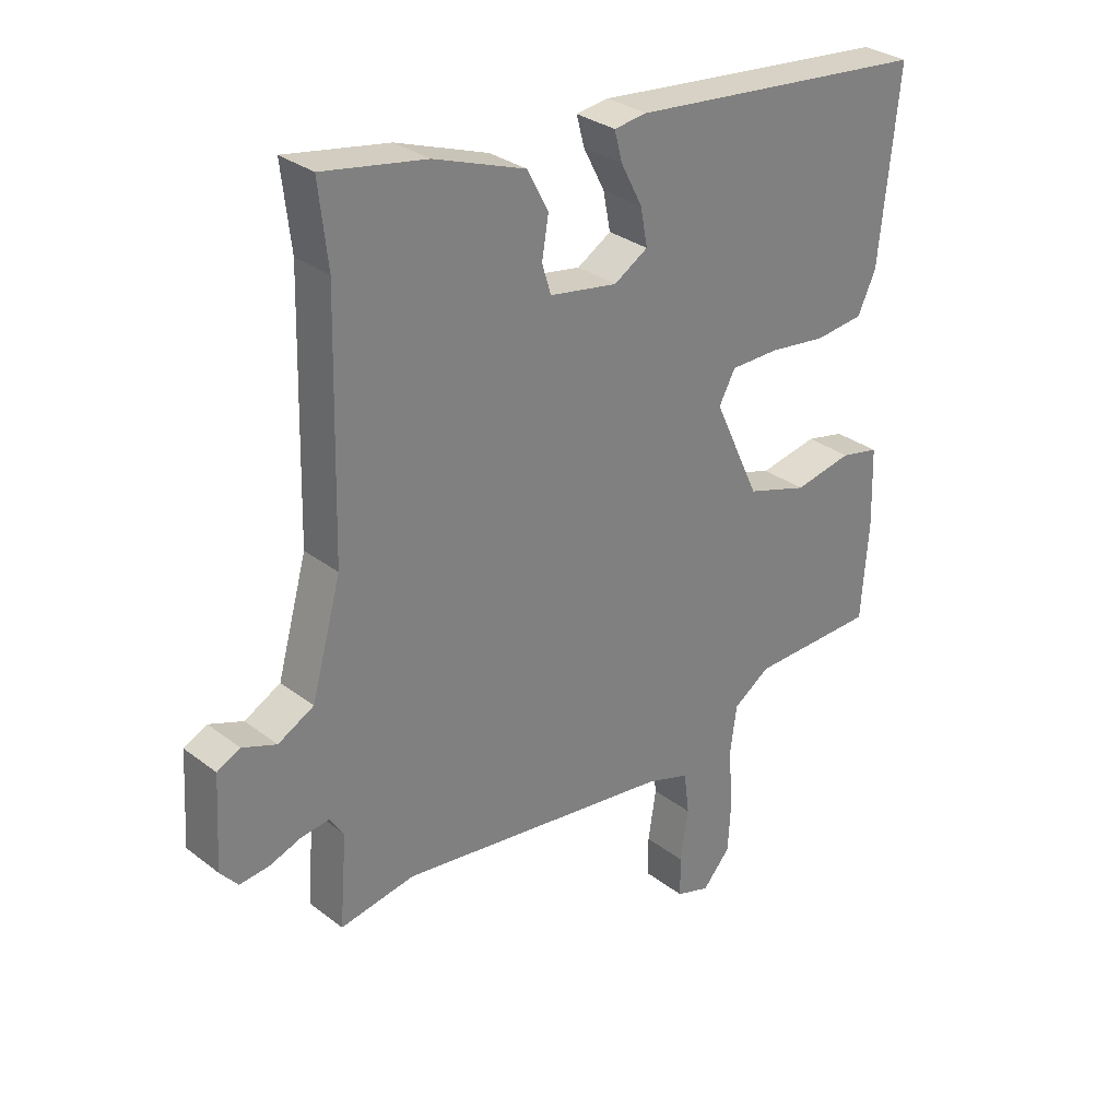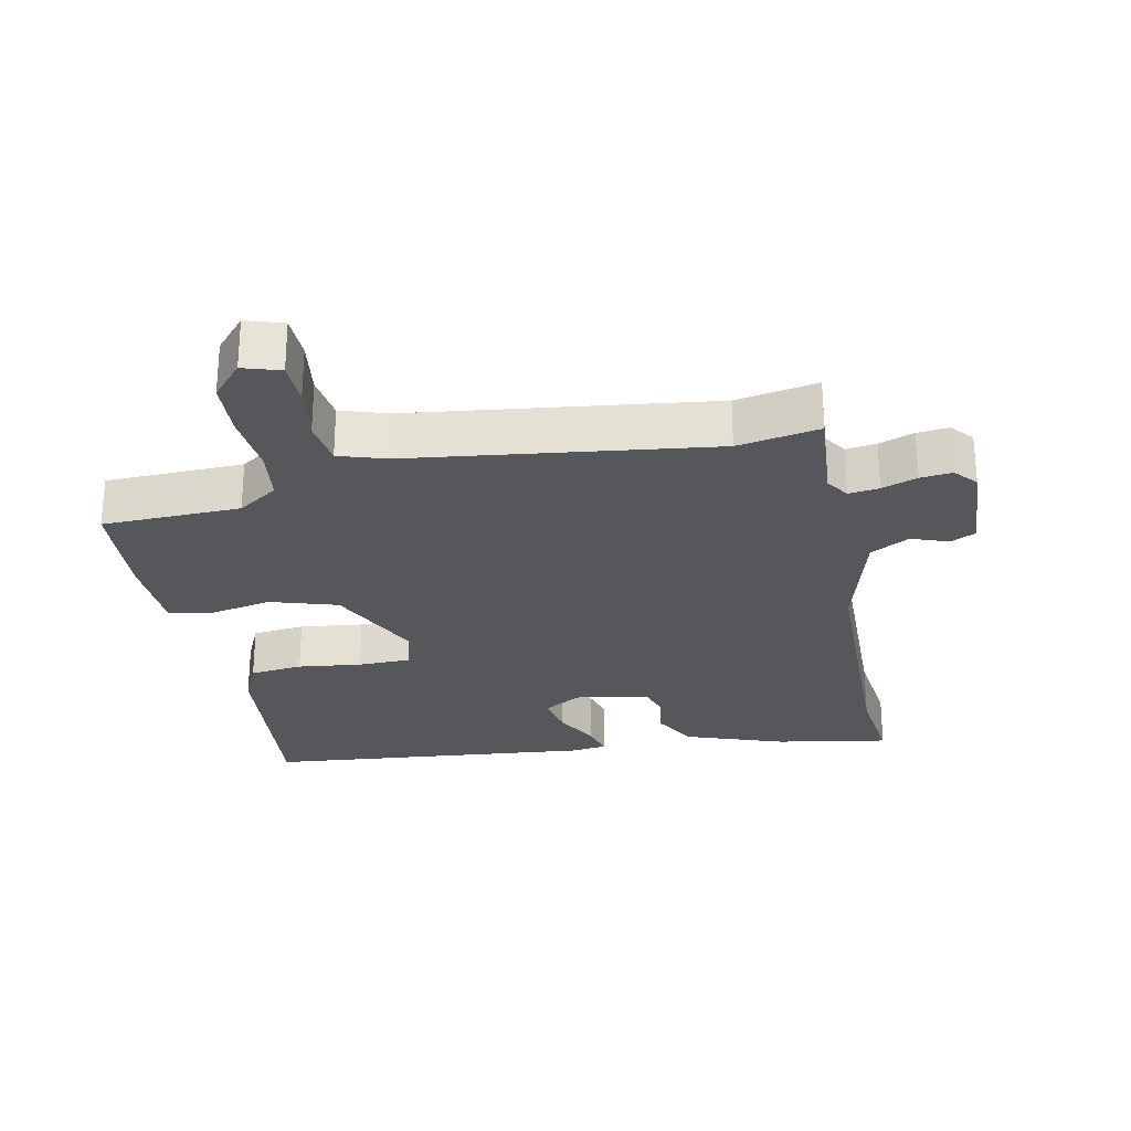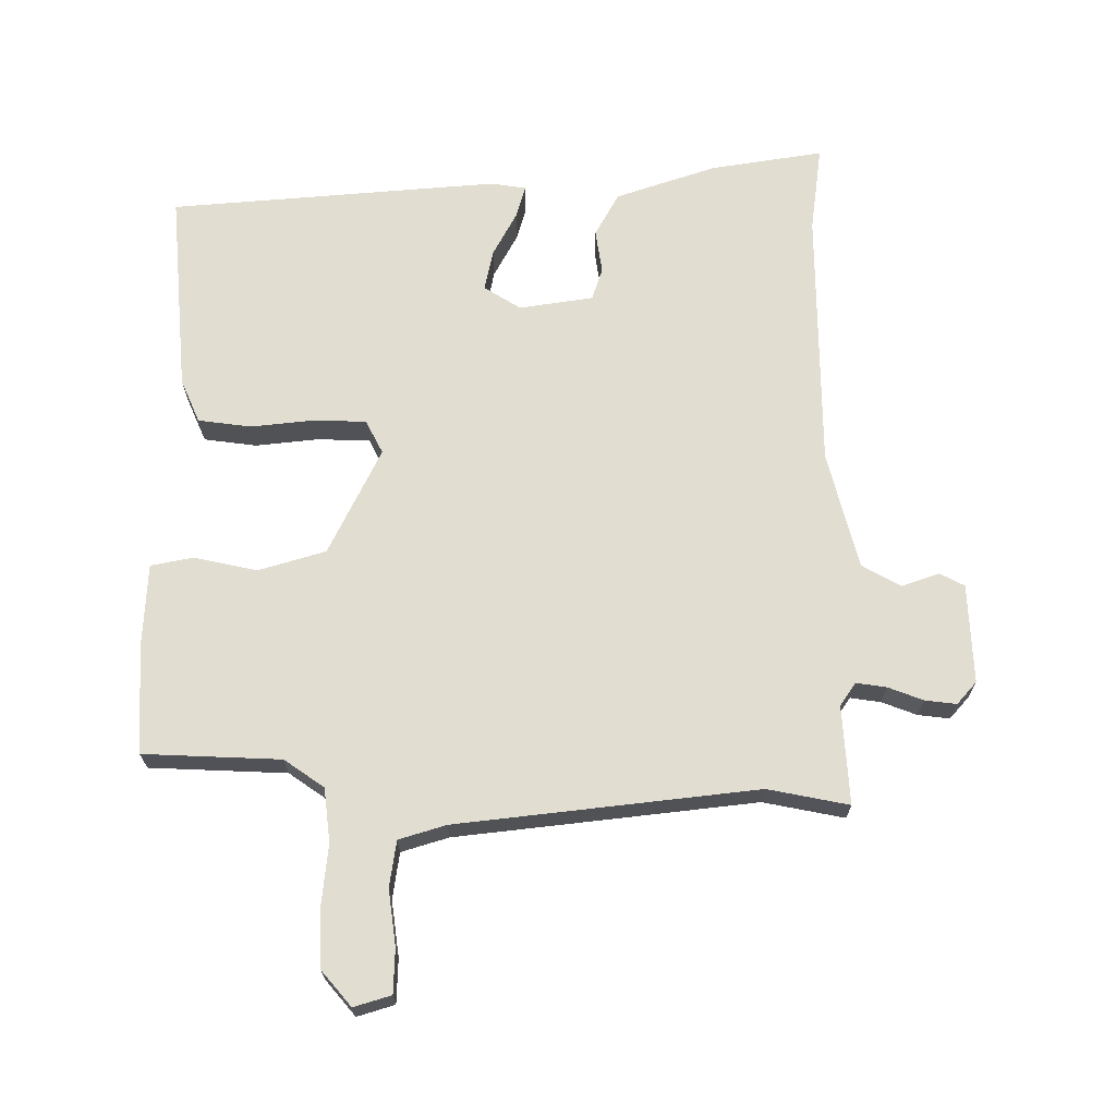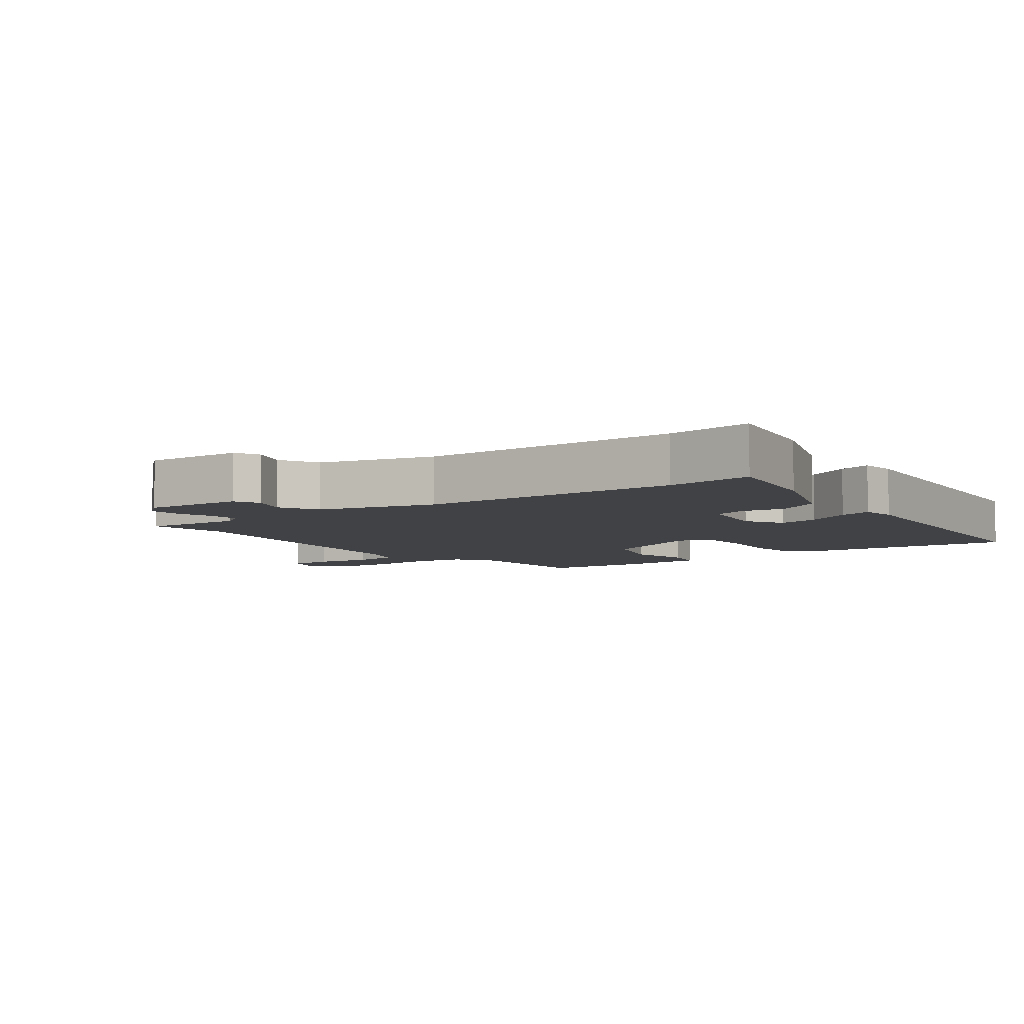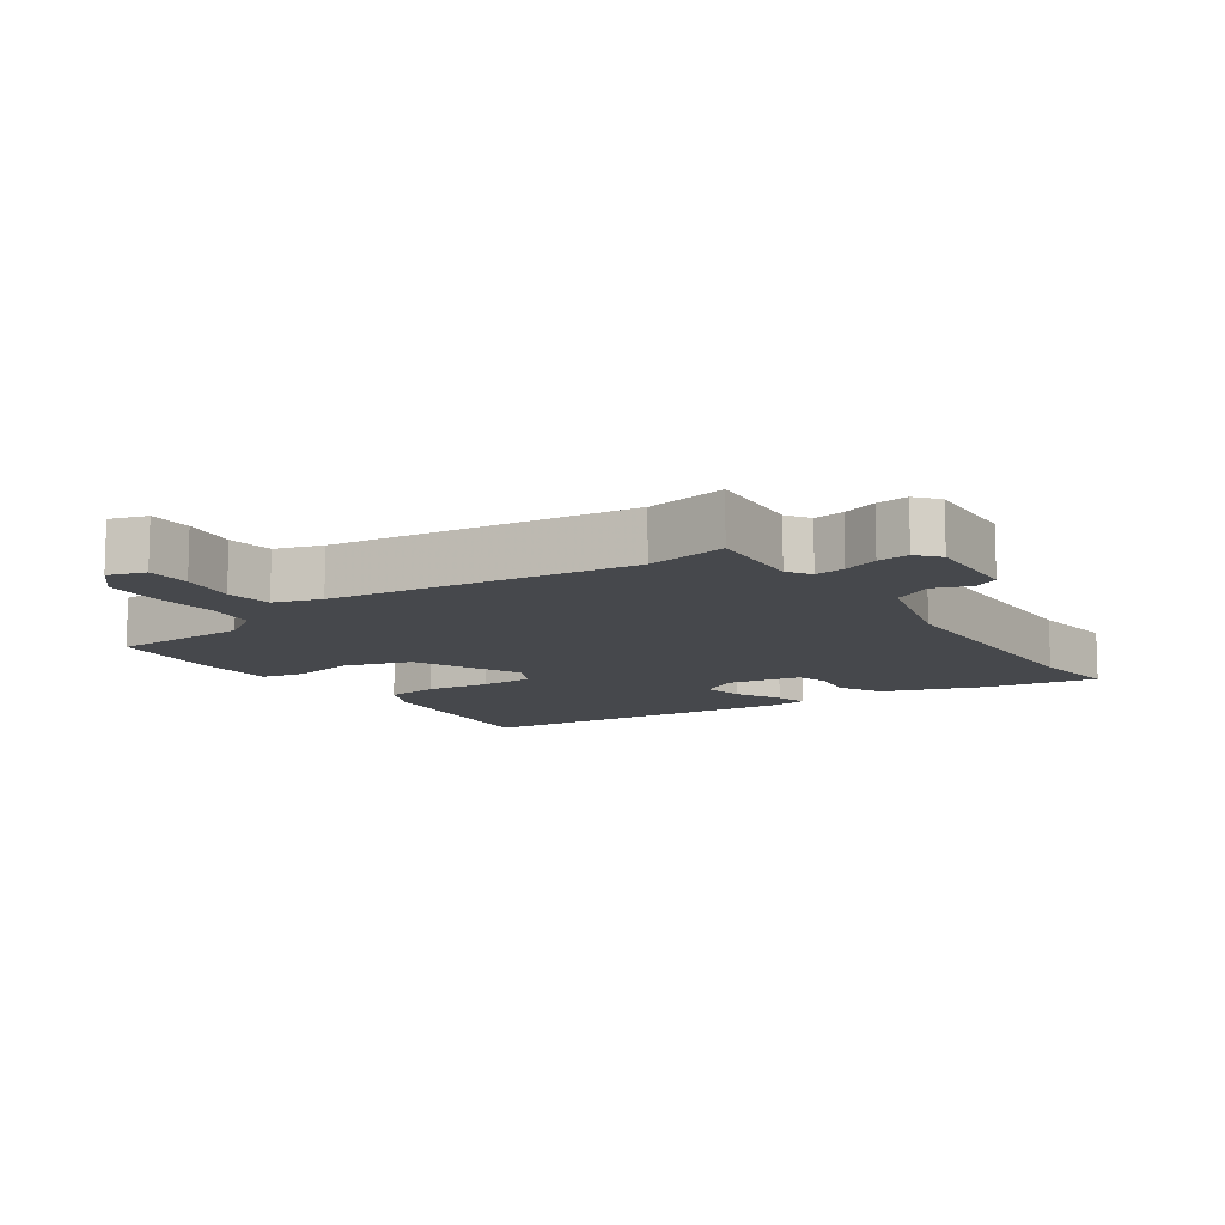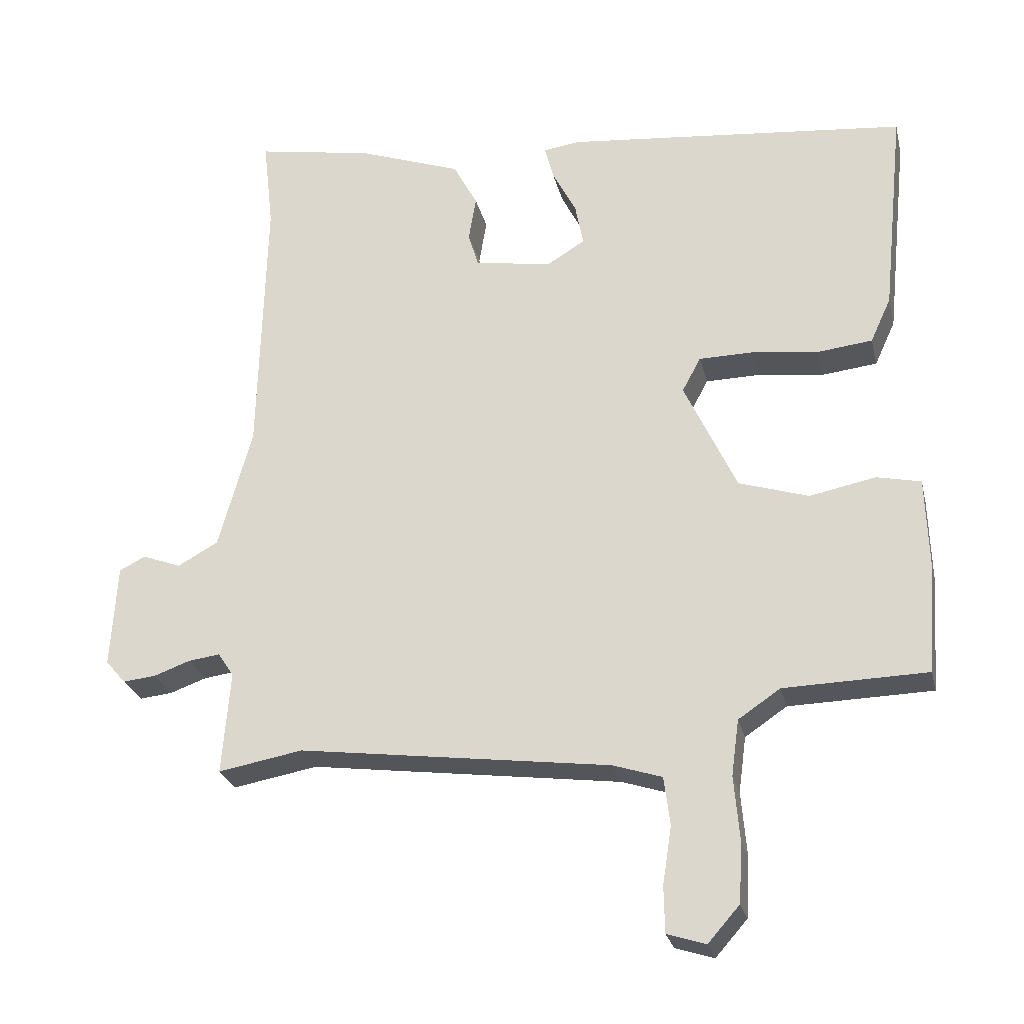
<metadata>
{"format":"obj","ext":"obj","renderer":"f3d","projection":"perspective","resolution":1024,"background":"white","views":[{"elev":30.6,"azim":-42.4,"up":"+Z"},{"elev":-26.8,"azim":-168.2,"up":"+Y"},{"elev":68.5,"azim":-179.1,"up":"+Y"},{"elev":-6.3,"azim":-53.4,"up":"+Y"},{"elev":-11.2,"azim":-145.4,"up":"+Y"},{"elev":-26.1,"azim":13.1,"up":"+Z"}]}
</metadata>
<code>
v 0.511 0.07 0.454
v 0.479 0.07 0.149
v 0.449 0.07 0.084
v 0.369 0.07 0.075
v 0.273 0.07 0.087
v 0.194 0.07 0.086
v 0.167 0.07 0.036
v 0.243 0.07 -0.127
v 0.344 0.07 -0.159
v 0.44 0.07 -0.14
v 0.504 0.07 -0.154
v 0.508 0.07 -0.282
v 0.496 0.07 -0.445
v 0.288 0.07 -0.45
v 0.227 0.07 -0.491
v 0.216 0.07 -0.572
v 0.224 0.07 -0.667
v 0.219 0.07 -0.753
v 0.173 0.07 -0.805
v 0.117 0.07 -0.787
v 0.116 0.07 -0.72
v 0.129 0.07 -0.636
v 0.12 0.07 -0.566
v 0.049 0.07 -0.543
v -0.404 0.07 -0.483
v -0.527 0.07 -0.505
v -0.515 0.07 -0.356
v -0.538 0.07 -0.321
v -0.584 0.07 -0.327
v -0.637 0.07 -0.346
v -0.685 0.07 -0.351
v -0.714 0.07 -0.317
v -0.705 0.07 -0.167
v -0.667 0.07 -0.148
v -0.611 0.07 -0.169
v -0.552 0.07 -0.137
v -0.503 0.07 0.039
v -0.493 0.07 0.436
v -0.508 0.07 0.568
v -0.338 0.07 0.538
v -0.187 0.07 0.484
v -0.152 0.07 0.418
v -0.163 0.07 0.352
v -0.148 0.07 0.303
v -0.036 0.07 0.284
v 0.02 0.07 0.318
v 0.008 0.07 0.38
v -0.027 0.07 0.448
v -0.04 0.07 0.497
v 0.014 0.07 0.504
v 0.511 0 0.454
v 0.479 0 0.149
v 0.449 0 0.084
v 0.369 0 0.075
v 0.273 0 0.087
v 0.194 0 0.086
v 0.167 0 0.036
v 0.243 0 -0.127
v 0.344 0 -0.159
v 0.44 0 -0.14
v 0.504 0 -0.154
v 0.508 0 -0.282
v 0.496 0 -0.445
v 0.288 0 -0.45
v 0.227 0 -0.491
v 0.216 0 -0.572
v 0.224 0 -0.667
v 0.219 0 -0.753
v 0.173 0 -0.805
v 0.117 0 -0.787
v 0.116 0 -0.72
v 0.129 0 -0.636
v 0.12 0 -0.566
v 0.049 0 -0.543
v -0.404 0 -0.483
v -0.527 0 -0.505
v -0.515 0 -0.356
v -0.538 0 -0.321
v -0.584 0 -0.327
v -0.637 0 -0.346
v -0.685 0 -0.351
v -0.714 0 -0.317
v -0.705 0 -0.167
v -0.667 0 -0.148
v -0.611 0 -0.169
v -0.552 0 -0.137
v -0.503 0 0.039
v -0.493 0 0.436
v -0.508 0 0.568
v -0.338 0 0.538
v -0.187 0 0.484
v -0.152 0 0.418
v -0.163 0 0.352
v -0.148 0 0.303
v -0.036 0 0.284
v 0.02 0 0.318
v 0.008 0 0.38
v -0.027 0 0.448
v -0.04 0 0.497
v 0.014 0 0.504
f 47 48 49 50
f 46 47 50 1
f 45 46 1 2
f 44 45 2 3
f 40 41 42 43
f 38 39 40 43
f 37 38 43 44
f 36 37 44
f 32 33 34 35
f 32 35 36
f 29 30 31 32
f 28 29 32 36
f 27 28 36 44
f 25 26 27 44
f 19 20 21 22
f 19 22 23
f 16 17 18 19
f 15 16 19 23
f 11 12 13 14
f 9 10 11 14
f 8 9 14 15
f 7 8 15 23
f 44 3 4 5
f 44 5 6
f 24 25 44
f 7 23 24 44
f 6 7 44
f 100 99 98 97
f 51 100 97 96
f 52 51 96 95
f 53 52 95 94
f 93 92 91 90
f 93 90 89 88
f 94 93 88 87
f 94 87 86
f 85 84 83 82
f 86 85 82
f 82 81 80 79
f 86 82 79 78
f 94 86 78 77
f 94 77 76 75
f 72 71 70 69
f 73 72 69
f 69 68 67 66
f 73 69 66 65
f 64 63 62 61
f 64 61 60 59
f 65 64 59 58
f 73 65 58 57
f 55 54 53 94
f 56 55 94
f 94 75 74
f 94 74 73 57
f 94 57 56
f 1 51 52 2
f 2 52 53 3
f 3 53 54 4
f 4 54 55 5
f 5 55 56 6
f 6 56 57 7
f 7 57 58 8
f 8 58 59 9
f 9 59 60 10
f 10 60 61 11
f 11 61 62 12
f 12 62 63 13
f 13 63 64 14
f 14 64 65 15
f 15 65 66 16
f 16 66 67 17
f 17 67 68 18
f 18 68 69 19
f 19 69 70 20
f 20 70 71 21
f 21 71 72 22
f 22 72 73 23
f 23 73 74 24
f 24 74 75 25
f 25 75 76 26
f 26 76 77 27
f 27 77 78 28
f 28 78 79 29
f 29 79 80 30
f 30 80 81 31
f 31 81 82 32
f 32 82 83 33
f 33 83 84 34
f 34 84 85 35
f 35 85 86 36
f 36 86 87 37
f 37 87 88 38
f 38 88 89 39
f 39 89 90 40
f 40 90 91 41
f 41 91 92 42
f 42 92 93 43
f 43 93 94 44
f 44 94 95 45
f 45 95 96 46
f 46 96 97 47
f 47 97 98 48
f 48 98 99 49
f 49 99 100 50
f 50 100 51 1

</code>
